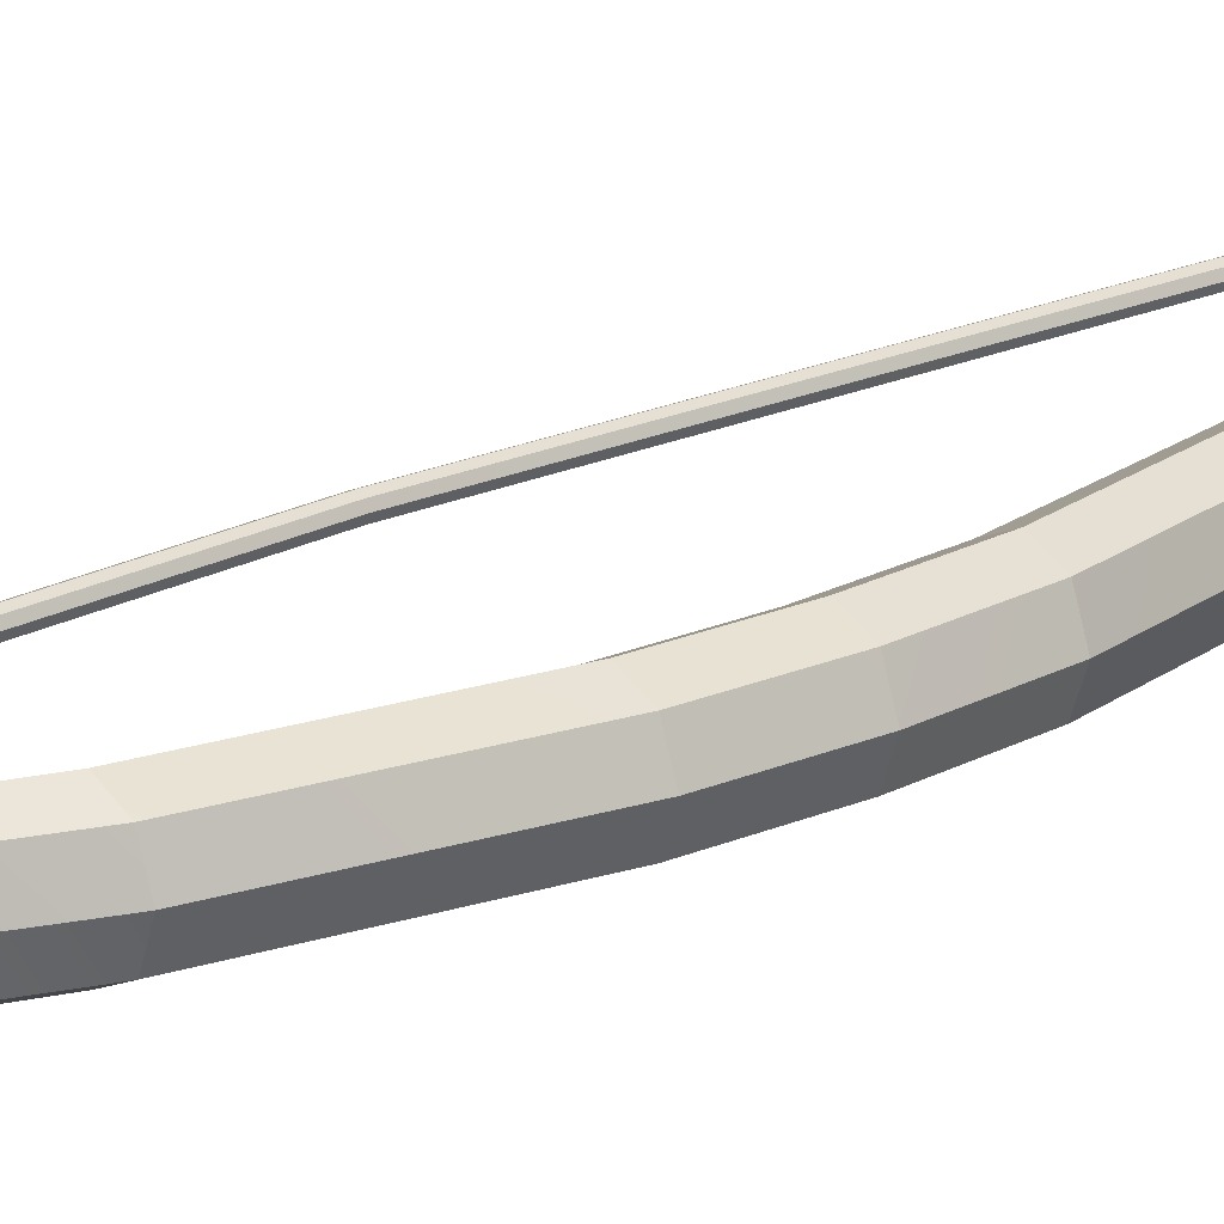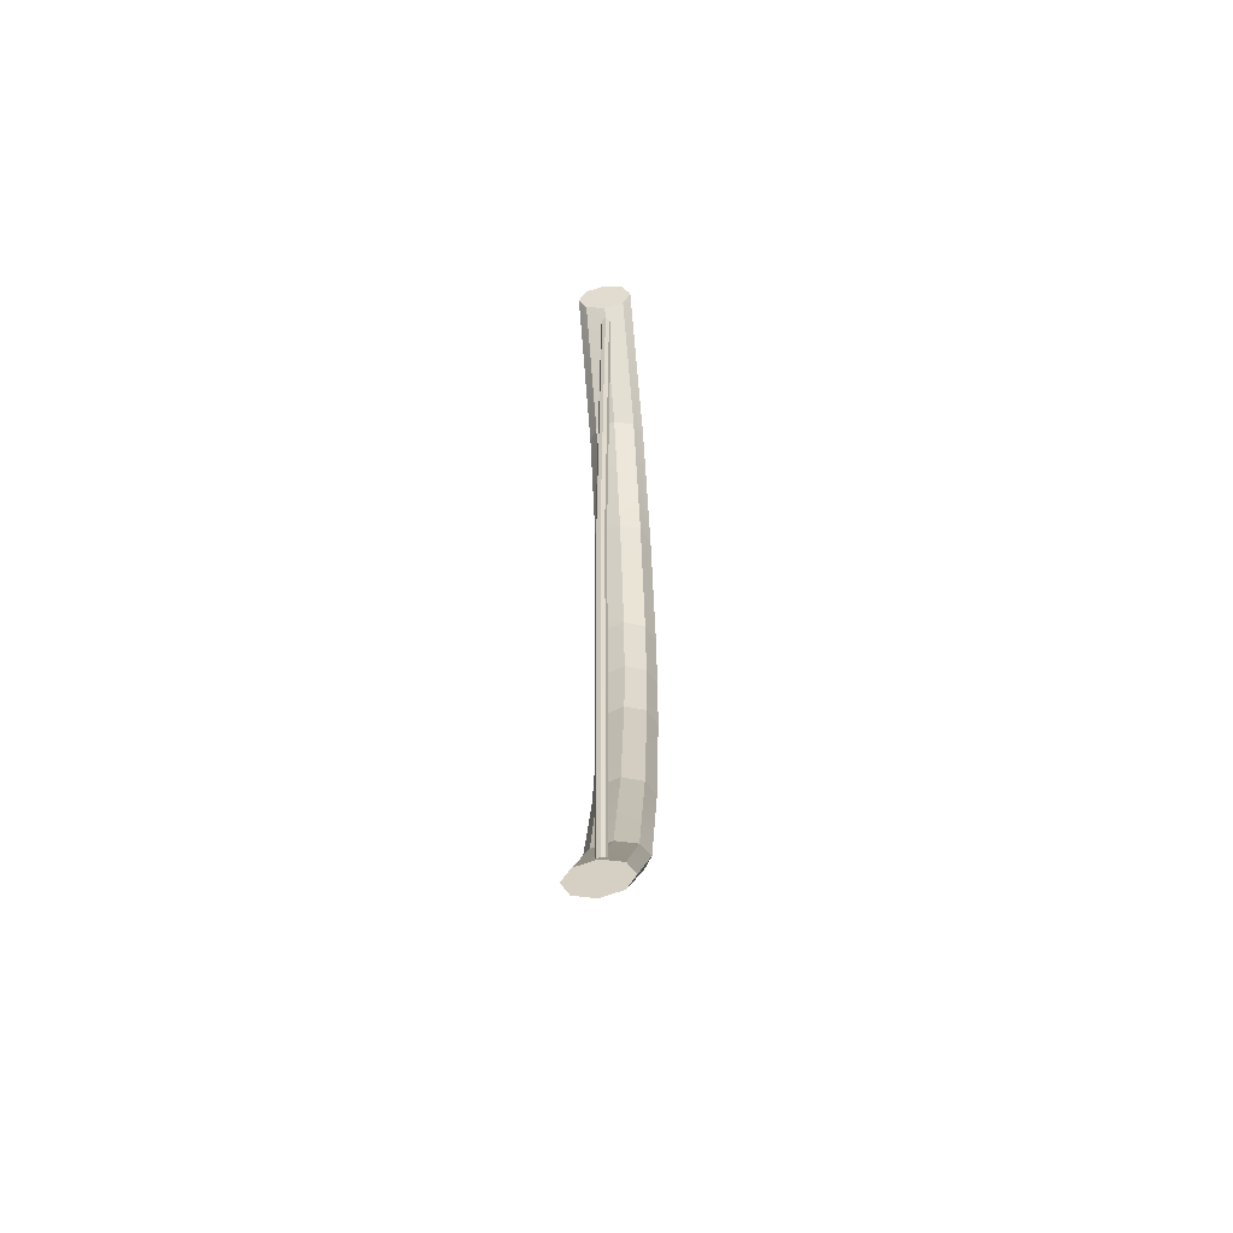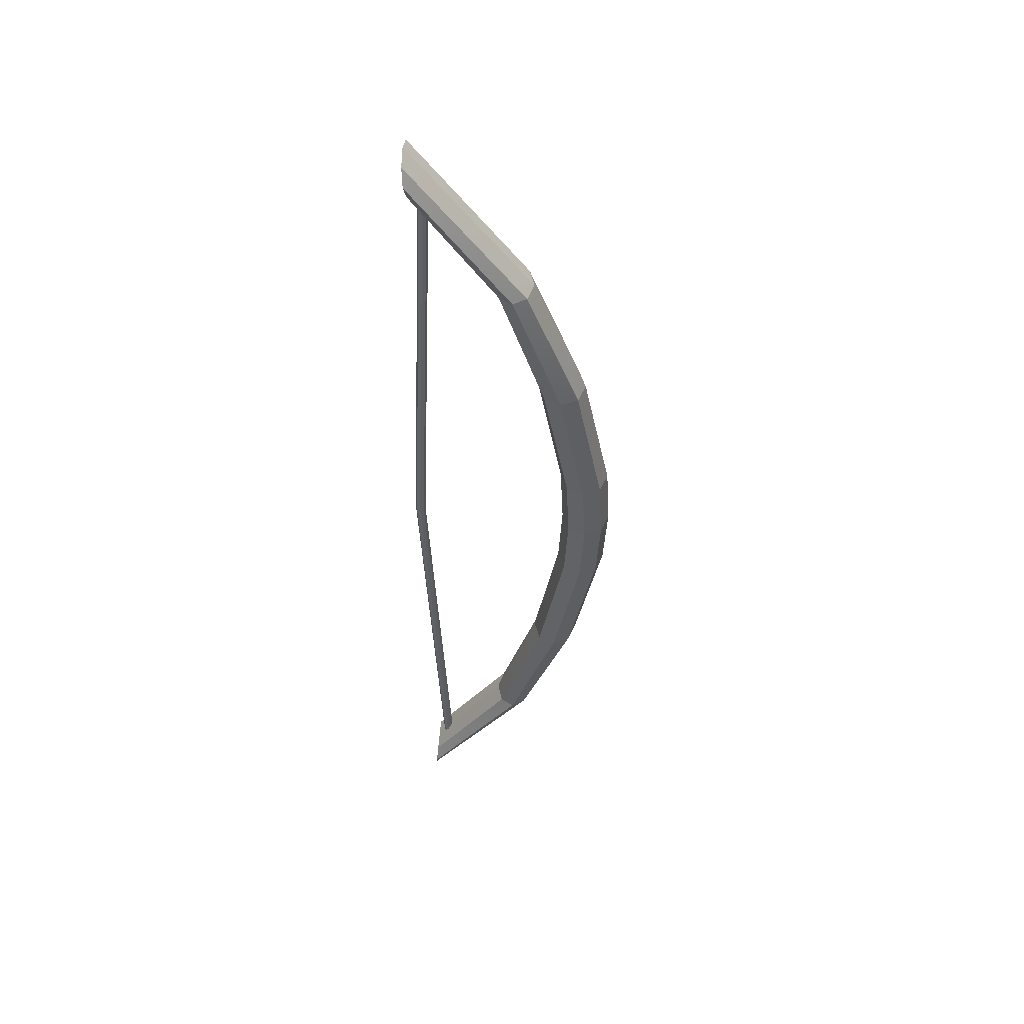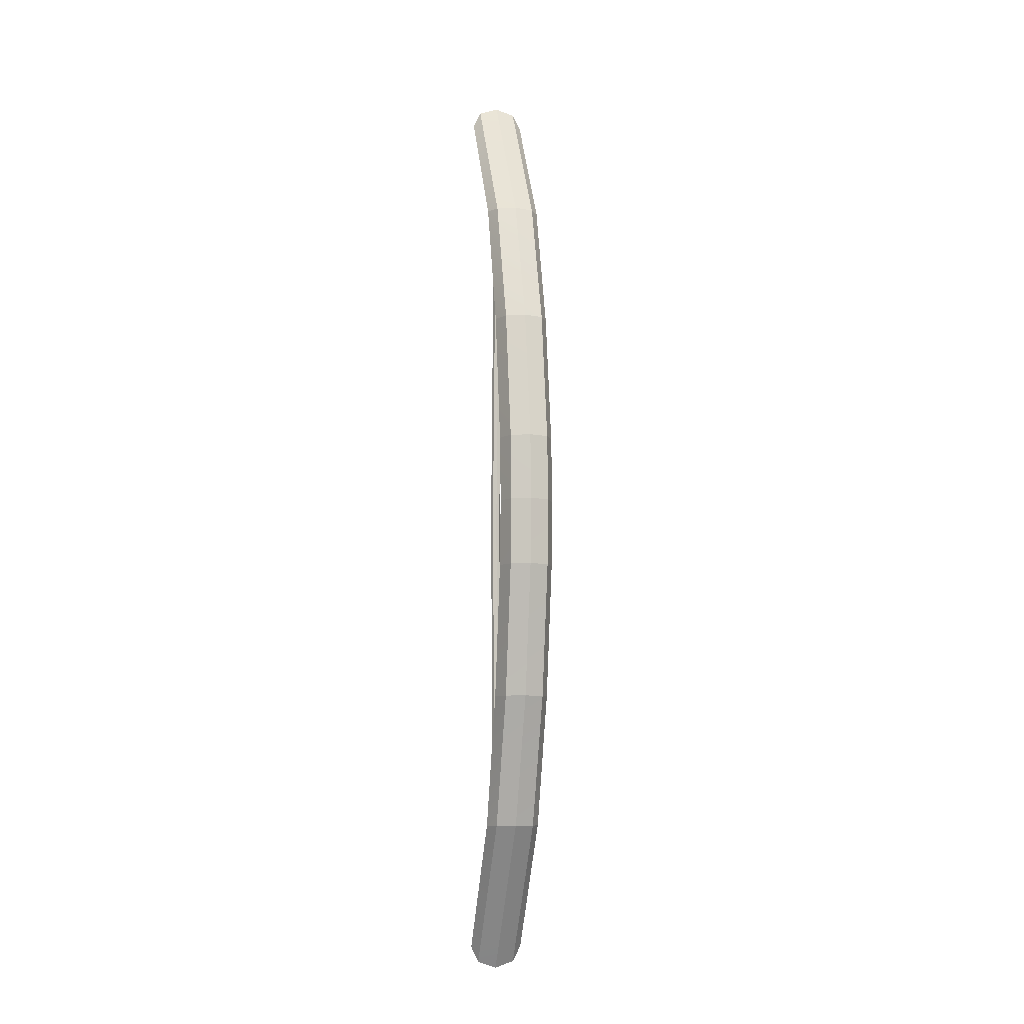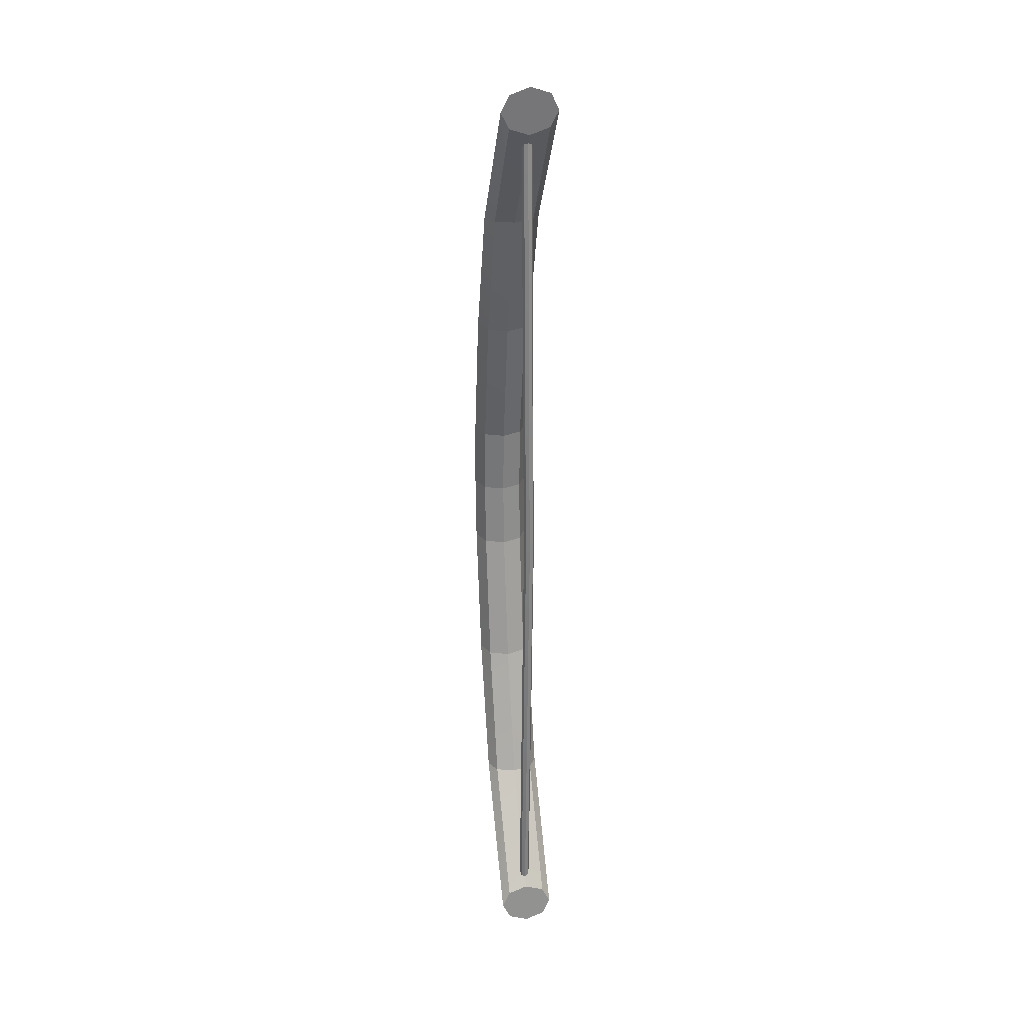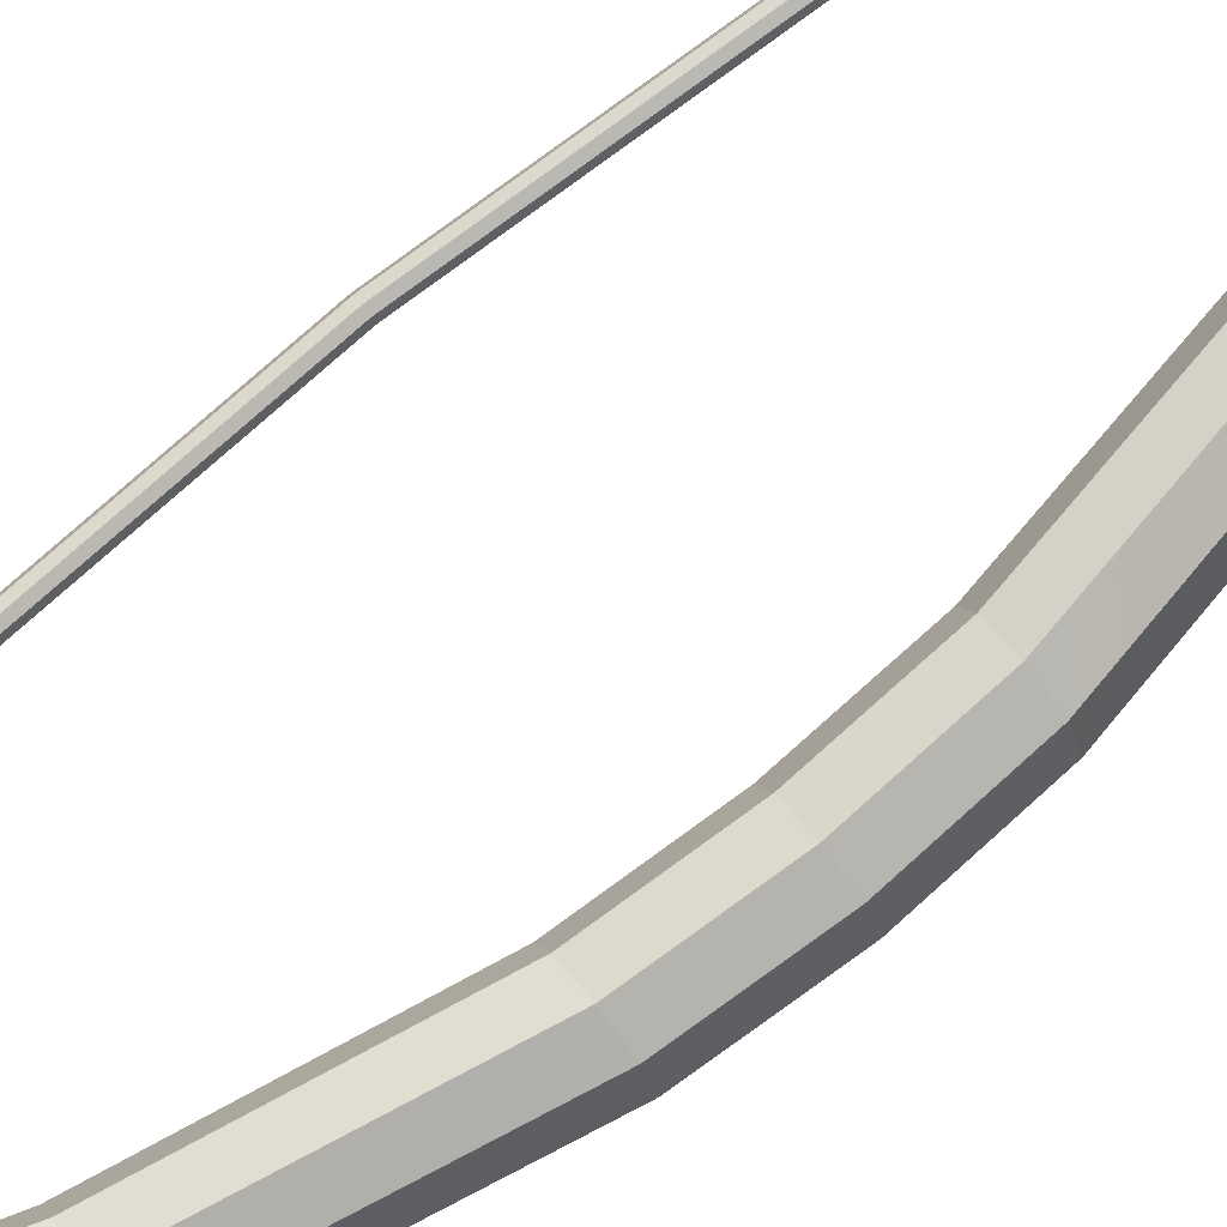
<metadata>
{"format":"obj","ext":"obj","renderer":"f3d","projection":"perspective","resolution":1024,"background":"white","views":[{"elev":21.0,"azim":48.9,"up":"+Z"},{"elev":-56.3,"azim":-82.3,"up":"+Y"},{"elev":50.2,"azim":3.8,"up":"+Y"},{"elev":-8.2,"azim":79.1,"up":"+Y"},{"elev":28.8,"azim":-100.1,"up":"+Y"},{"elev":78.9,"azim":51.1,"up":"+Z"}]}
</metadata>
<code>
o Bow_Cylinder
v 1.255 2.426 -0.1416
v 1.248 2.51 -0.1001
v 1.246 2.545 -2e-06
v 1.248 2.51 0.1001
v 1.255 2.426 0.1416
v 1.262 2.342 0.1001
v 1.265 2.307 -2e-06
v 1.262 2.342 -0.1001
v 2.137 0.347 -0.1416
v 2.002 1.041 -0.1416
v 1.754 1.734 -0.1416
v 1.823 1.734 -0.1001
v 2.089 1.041 -0.1001
v 2.227 0.3471 -0.1001
v 1.852 1.734 -1e-06
v 2.125 1.041 -0
v 2.264 0.3472 0
v 1.823 1.734 0.1001
v 2.089 1.041 0.1001
v 2.227 0.3471 0.1001
v 1.754 1.734 0.1416
v 2.002 1.041 0.1416
v 2.137 0.347 0.1416
v 1.685 1.734 0.1001
v 1.916 1.04 0.1001
v 2.047 0.3467 0.1001
v 1.656 1.734 -1e-06
v 1.88 1.04 -1e-06
v 2.01 0.3466 -0
v 1.685 1.734 -0.1001
v 1.916 1.04 -0.1001
v 2.047 0.3467 -0.1001
v 1.256 -2.427 -0.1416
v 1.249 -2.511 -0.1001
v 1.246 -2.545 0
v 1.249 -2.511 0.1001
v 1.256 -2.427 0.1416
v 1.263 -2.342 0.1001
v 1.265 -2.308 0
v 1.263 -2.342 -0.1001
v 2.137 -0.347 -0.1416
v 2.002 -1.041 -0.1416
v 1.755 -1.734 -0.1416
v 1.824 -1.734 -0.1001
v 2.089 -1.041 -0.1001
v 2.227 -0.3471 -0.1001
v 1.853 -1.734 0
v 2.125 -1.041 0
v 2.264 -0.3472 0
v 1.824 -1.734 0.1001
v 2.089 -1.041 0.1001
v 2.227 -0.3471 0.1001
v 1.755 -1.734 0.1416
v 2.002 -1.041 0.1416
v 2.137 -0.3469 0.1416
v 1.685 -1.734 0.1001
v 1.916 -1.04 0.1001
v 2.047 -0.3468 0.1001
v 1.657 -1.734 0
v 1.88 -1.04 0
v 2.01 -0.3467 0
v 1.685 -1.734 -0.1001
v 1.916 -1.04 -0.1001
v 2.047 -0.3468 -0.1001
v 2.156 0 -0.1416
v 2.246 0 -0.1001
v 2.284 0 0
v 2.246 0 0.1001
v 2.156 0 0.1416
v 2.065 0 0.1001
v 2.027 0 -0
v 2.065 0 -0.1001
v 1.328 2.305 -0.02669
v 1.329 -2.305 -0.02669
v 1.347 2.305 -0.01888
v 1.348 -2.305 -0.01887
v 1.355 2.305 -2e-06
v 1.355 -2.305 0
v 1.347 2.305 0.01887
v 1.348 -2.305 0.01887
v 1.328 2.305 0.02669
v 1.329 -2.305 0.02669
v 1.309 2.305 0.01887
v 1.31 -2.305 0.01887
v 1.301 2.305 -2e-06
v 1.302 -2.305 0
v 1.309 2.305 -0.01888
v 1.31 -2.305 -0.01887
v 1.229 0 -0.02669
v 1.248 -0 -0.01887
v 1.255 -0 -0
v 1.248 -0 0.01887
v 1.229 -0 0.02669
v 1.21 -0 0.01887
v 1.202 -0 -0
v 1.21 -0 -0.01887
f 11 2 12
f 12 3 15
f 15 4 18
f 18 5 21
f 21 6 24
f 6 27 24
f 36 39 35
f 27 8 30
f 30 1 11
f 72 9 65
f 32 10 9
f 31 11 10
f 71 32 72
f 29 31 32
f 28 30 31
f 26 71 70
f 25 29 26
f 24 28 25
f 69 26 70
f 23 25 26
f 22 24 25
f 68 23 69
f 20 22 23
f 19 21 22
f 67 20 68
f 17 19 20
f 16 18 19
f 66 17 67
f 14 16 17
f 13 15 16
f 65 14 66
f 9 13 14
f 10 12 13
f 96 86 95
f 43 34 33
f 44 35 34
f 47 36 35
f 50 37 36
f 53 38 37
f 59 38 56
f 37 38 36
f 59 40 39
f 62 33 40
f 72 41 64
f 64 42 63
f 63 43 62
f 71 64 61
f 61 63 60
f 60 62 59
f 71 58 70
f 61 57 58
f 60 56 57
f 69 58 55
f 55 57 54
f 54 56 53
f 68 55 52
f 52 54 51
f 51 53 50
f 67 52 49
f 49 51 48
f 48 50 47
f 66 49 46
f 46 48 45
f 45 47 44
f 65 46 41
f 41 45 42
f 42 44 43
f 90 74 89
f 91 76 90
f 91 80 78
f 92 82 80
f 93 84 82
f 94 86 84
f 89 88 96
f 33 34 40
f 35 40 34
f 5 4 6
f 4 7 6
f 3 8 7
f 1 8 2
f 87 89 96
f 85 94 83
f 83 93 81
f 81 92 79
f 79 91 77
f 75 91 90
f 73 90 89
f 85 96 95
f 12 2 3
f 15 3 4
f 18 4 5
f 21 5 6
f 69 23 26
f 23 22 25
f 22 21 24
f 68 20 23
f 20 19 22
f 19 18 21
f 67 17 20
f 17 16 19
f 16 15 18
f 66 14 17
f 14 13 16
f 13 12 15
f 44 47 35
f 47 50 36
f 50 53 37
f 53 56 38
f 69 70 58
f 55 58 57
f 54 57 56
f 68 69 55
f 52 55 54
f 51 54 53
f 67 68 52
f 49 52 51
f 48 51 50
f 66 67 49
f 46 49 48
f 45 48 47
f 11 1 2
f 6 7 27
f 36 38 39
f 27 7 8
f 30 8 1
f 72 32 9
f 32 31 10
f 31 30 11
f 71 29 32
f 29 28 31
f 28 27 30
f 26 29 71
f 25 28 29
f 24 27 28
f 65 9 14
f 9 10 13
f 10 11 12
f 96 88 86
f 43 44 34
f 59 39 38
f 59 62 40
f 62 43 33
f 72 65 41
f 64 41 42
f 63 42 43
f 71 72 64
f 61 64 63
f 60 63 62
f 71 61 58
f 61 60 57
f 60 59 56
f 65 66 46
f 41 46 45
f 42 45 44
f 90 76 74
f 91 78 76
f 91 92 80
f 92 93 82
f 93 94 84
f 94 95 86
f 89 74 88
f 35 39 40
f 4 3 7
f 3 2 8
f 87 73 89
f 85 95 94
f 83 94 93
f 81 93 92
f 79 92 91
f 75 77 91
f 73 75 90
f 85 87 96

</code>
